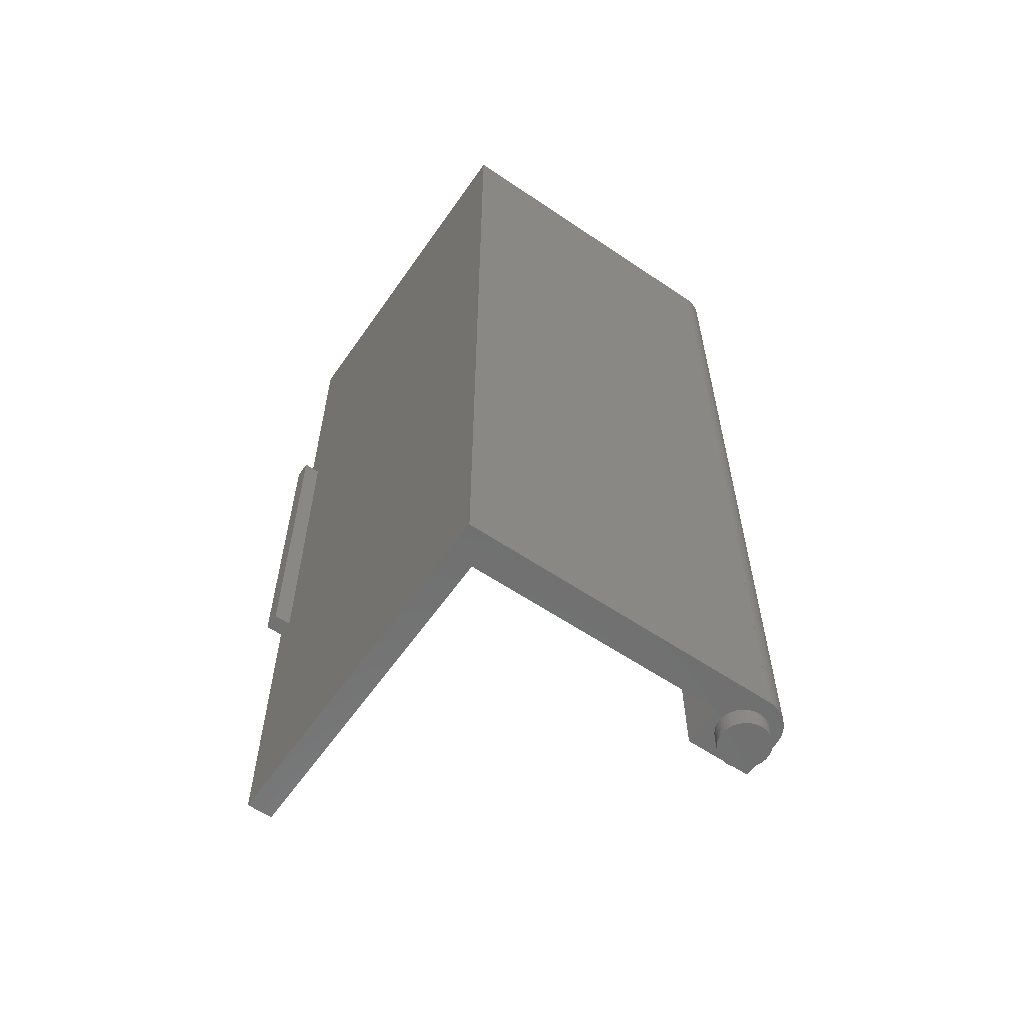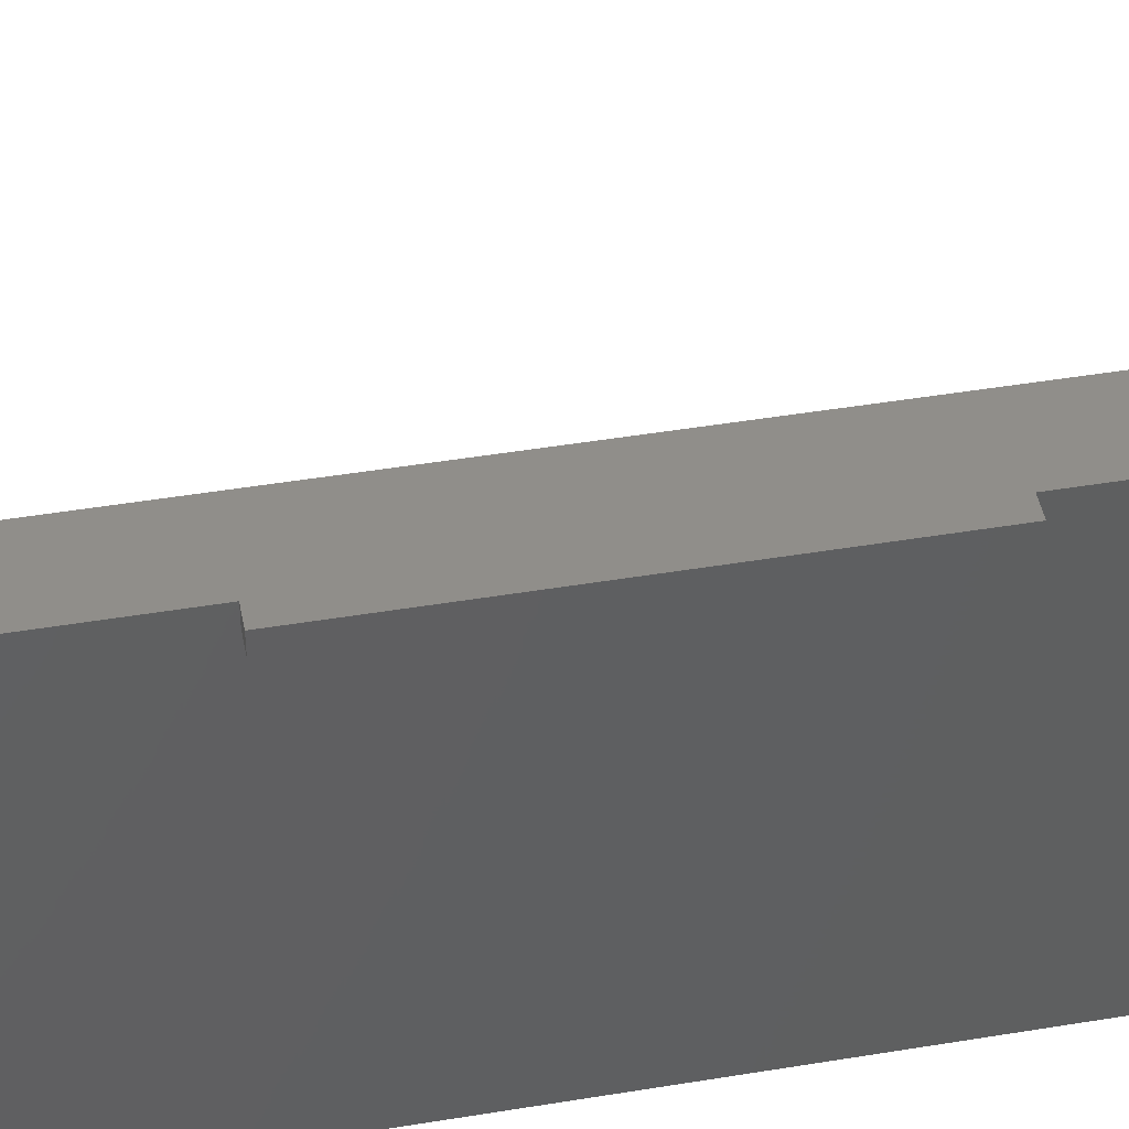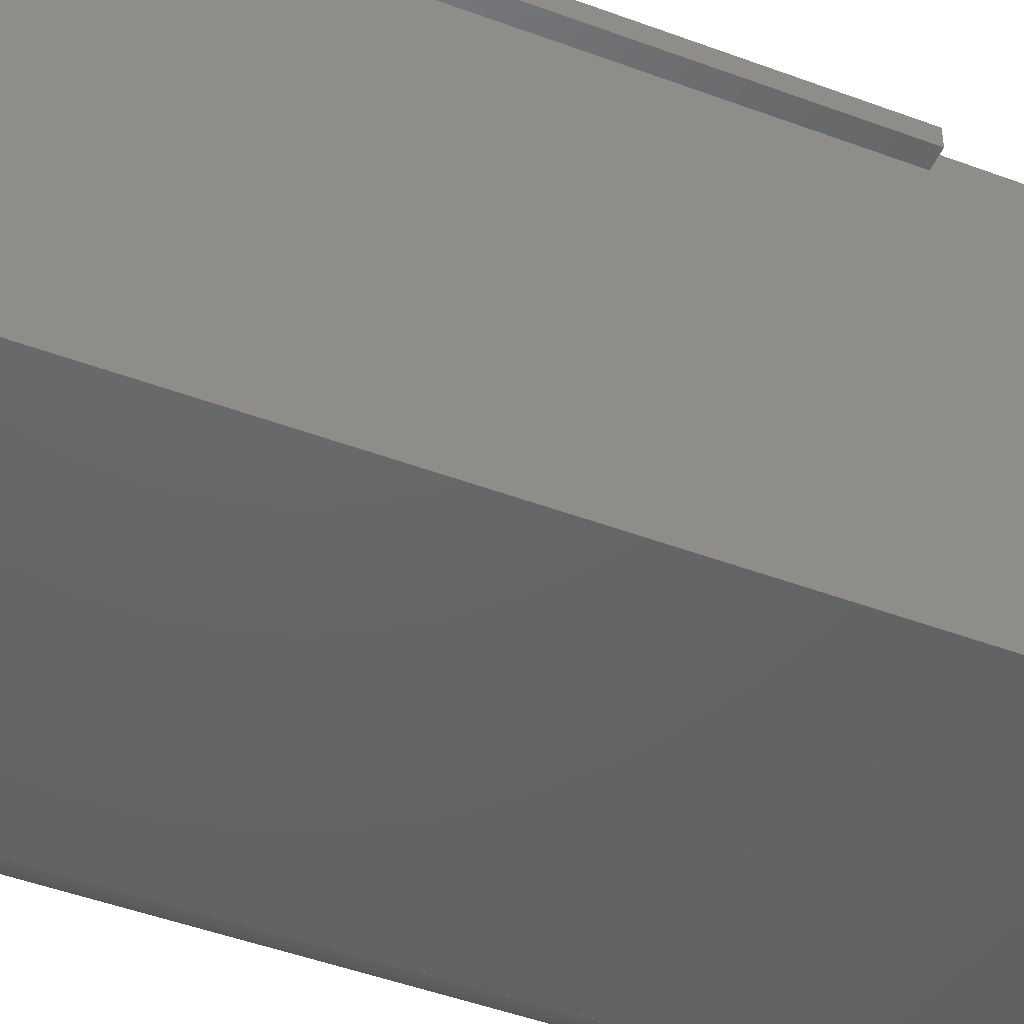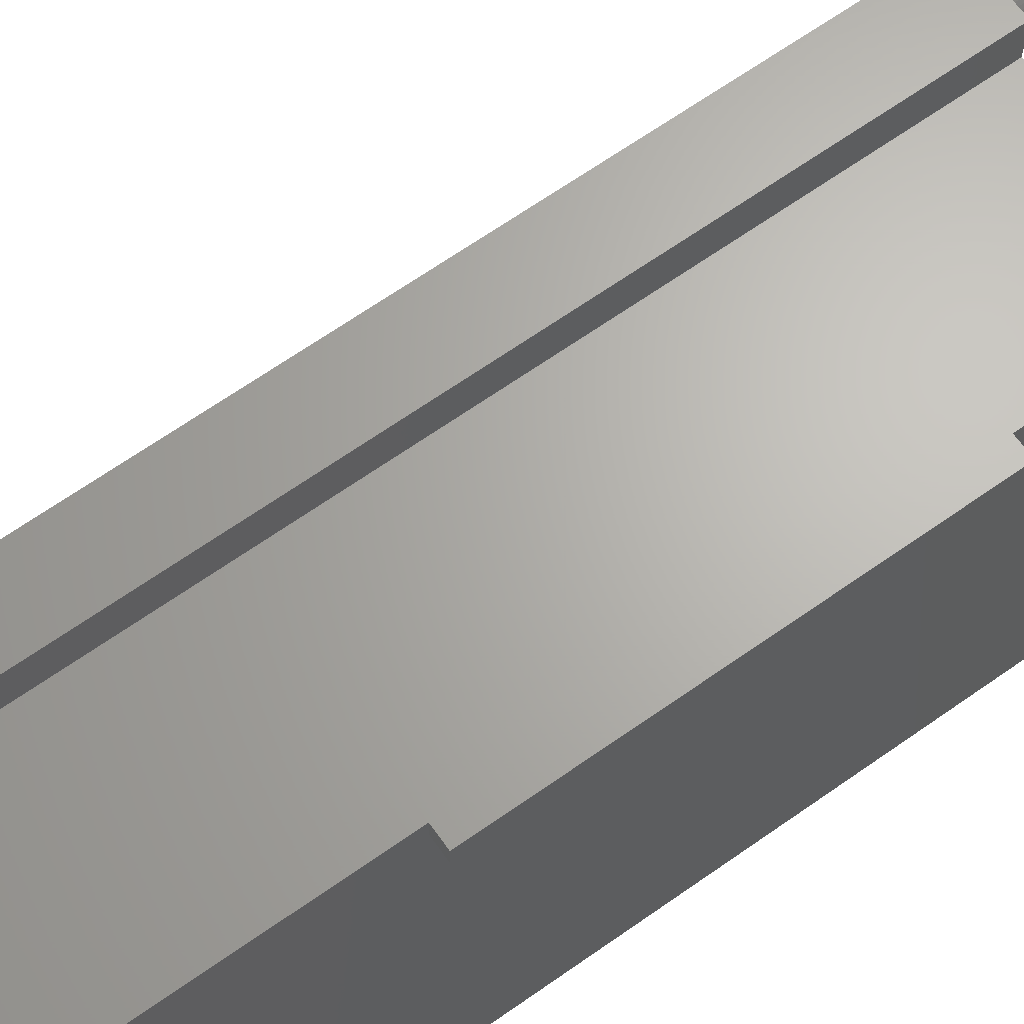
<metadata>
{"format":"stl","ext":"stl","renderer":"f3d","projection":"perspective","resolution":1024,"background":"white","views":[{"elev":-60.1,"azim":145.3,"up":"+Y"},{"elev":45.8,"azim":79.2,"up":"+Z"},{"elev":-46.2,"azim":66.8,"up":"+Z"},{"elev":65.7,"azim":54.6,"up":"+Z"}]}
</metadata>
<code>
# stl→obj: 292 verts, 576 faces
v -31.4 -3.5 4.5
v -31.4 -3.5 2
v -31.4 -57.5 4.5
v -31.4 -57.5 2
v -29.27 -3.5 3.996
v -29.03 -3.5 3.965
v -27.42 -3.5 2.251
v -27.4 -3.5 4.5
v -27.4 -3.5 2
v -27.46 -3.5 2.497
v -27.54 -3.5 2.736
v -27.65 -3.5 2.964
v -27.78 -3.5 3.176
v -27.94 -3.5 3.369
v -28.13 -3.5 3.541
v -28.33 -3.5 3.689
v -28.78 -3.5 3.902
v -28.55 -3.5 3.81
v -29.53 -3.5 3.996
v -29.77 -3.5 3.965
v -30.02 -3.5 3.902
v -30.25 -3.5 3.81
v -30.47 -3.5 3.689
v -30.67 -3.5 3.541
v -30.86 -3.5 3.369
v -31.02 -3.5 3.176
v -31.15 -3.5 2.964
v -31.26 -3.5 2.736
v -31.34 -3.5 2.497
v -31.38 -3.5 2.251
v -27.4 -57.5 4.5
v -30.9 -57.5 2.39
v -29.68 -57.5 3.863
v -29.49 -57.5 3.887
v -30.89 -57.5 2.578
v -30.85 -57.5 2.763
v -28.76 -57.5 3.747
v -28.6 -57.5 3.656
v -30.79 -57.5 2.942
v -28.09 -57.5 3.113
v -28.01 -57.5 2.942
v -27.4 -57.5 2
v -30.71 -57.5 3.113
v -30.61 -57.5 3.272
v -30.49 -57.5 3.417
v -30.36 -57.5 3.546
v -30.2 -57.5 3.656
v -30.04 -57.5 3.747
v -29.86 -57.5 3.817
v -29.31 -57.5 3.887
v -29.12 -57.5 3.863
v -28.94 -57.5 3.817
v -28.44 -57.5 3.546
v -28.31 -57.5 3.417
v -28.19 -57.5 3.272
v -27.95 -57.5 2.763
v -27.91 -57.5 2.578
v -27.9 -57.5 2.39
v -31.38 -57.5 1.749
v -31.26 -57.5 1.264
v -31.34 -57.5 1.503
v -31.15 -57.5 1.036
v -31.02 -57.5 0.8244
v -30.86 -57.5 0.6309
v -30.67 -57.5 0.459
v -30.47 -57.5 0.3113
v -30.25 -57.5 0.1903
v -30.02 -57.5 0.09789
v -29.77 -57.5 0.03542
v -29.53 -57.5 0.003947
v -29.27 -57.5 0.003947
v -29.03 -57.5 0.03542
v -28.78 -57.5 0.09789
v -28.55 -57.5 0.1903
v -28.33 -57.5 0.3113
v -28.13 -57.5 0.459
v -27.94 -57.5 0.6309
v -27.78 -57.5 0.8244
v -27.65 -57.5 1.036
v -27.54 -57.5 1.264
v -27.46 -57.5 1.503
v -27.42 -57.5 1.749
v -31.38 -3.5 1.749
v -29.4 -3.5 2
v -29.4 -3.5 0.003947
v -29.53 -3.5 0.003947
v -29.77 -3.5 0.03542
v -30.02 -3.5 0.09789
v -30.25 -3.5 0.1903
v -30.47 -3.5 0.3113
v -30.67 -3.5 0.459
v -30.86 -3.5 0.6309
v -31.02 -3.5 0.8244
v -31.15 -3.5 1.036
v -31.26 -3.5 1.264
v -31.34 -3.5 1.503
v -29.4 -3.5 1.39
v -11.5 -3.5 2
v -11.5 -3.5 21.9
v -10 -3.5 21.9
v -10 -3.5 1.348e-15
v -29.4 -3.5 0.893
v -29.4 -3.5 1.348e-15
v -29.31 -3.5 0.893
v -29.12 -3.5 0.9166
v -28.94 -3.5 0.9634
v -28.76 -3.5 1.033
v -28.6 -3.5 1.124
v -28.44 -3.5 1.234
v -28.31 -3.5 1.363
v -28.28 -3.5 1.39
v -11.5 -57.5 2
v -29.4 -57.5 0.003947
v -29.4 -57.5 -5.265e-15
v -10 -57.5 -5.265e-15
v -10 -57.5 21.9
v -11.5 -57.5 21.9
v -30.89 -57.5 2.202
v -30.9 -58.7 2.39
v -30.89 -58.7 2.202
v -27.91 -57.5 2.202
v -27.95 -57.5 2.017
v -28.01 -57.5 1.838
v -28.09 -57.5 1.667
v -28.19 -57.5 1.508
v -28.31 -57.5 1.363
v -28.44 -57.5 1.234
v -28.6 -57.5 1.124
v -28.76 -57.5 1.033
v -28.94 -57.5 0.9634
v -29.12 -57.5 0.9166
v -29.31 -57.5 0.893
v -29.49 -57.5 0.893
v -29.68 -57.5 0.9166
v -29.86 -57.5 0.9634
v -30.04 -57.5 1.033
v -30.2 -57.5 1.124
v -30.36 -57.5 1.234
v -30.49 -57.5 1.363
v -30.61 -57.5 1.508
v -30.71 -57.5 1.667
v -30.79 -57.5 1.838
v -30.85 -57.5 2.017
v -30.89 -58.7 2.578
v -27.91 -58.7 2.202
v -27.9 -58.7 2.39
v -27.91 -58.7 2.578
v -27.95 -58.7 2.763
v -28.01 -58.7 2.942
v -28.09 -58.7 3.113
v -28.19 -58.7 3.272
v -28.31 -58.7 3.417
v -28.44 -58.7 3.546
v -28.6 -58.7 3.656
v -28.76 -58.7 3.747
v -28.94 -58.7 3.817
v -29.12 -58.7 3.863
v -29.31 -58.7 3.887
v -29.49 -58.7 3.887
v -29.68 -58.7 3.863
v -29.86 -58.7 3.817
v -30.04 -58.7 3.747
v -30.2 -58.7 3.656
v -30.36 -58.7 3.546
v -30.49 -58.7 3.417
v -30.61 -58.7 3.272
v -30.71 -58.7 3.113
v -30.79 -58.7 2.942
v -30.85 -58.7 2.763
v -30.89 -3.5 2.578
v -30.9 -3.5 2.39
v -30.89 -3.5 2.202
v -30.79 -3.5 1.838
v -30.85 -3.5 2.017
v -30.71 -3.5 1.667
v -30.61 -3.5 1.508
v -30.49 -3.5 1.363
v -30.36 -3.5 1.234
v -30.2 -3.5 1.124
v -30.04 -3.5 1.033
v -29.86 -3.5 0.9634
v -29.68 -3.5 0.9166
v -29.49 -3.5 0.893
v -28.19 -3.5 1.508
v -28.09 -3.5 1.667
v -28.01 -3.5 1.838
v -27.95 -3.5 2.017
v -27.91 -3.5 2.202
v -27.9 -3.5 2.39
v -27.91 -3.5 2.578
v -27.95 -3.5 2.763
v -28.01 -3.5 2.942
v -28.09 -3.5 3.113
v -28.19 -3.5 3.272
v -28.31 -3.5 3.417
v -28.44 -3.5 3.546
v -28.6 -3.5 3.656
v -28.76 -3.5 3.747
v -28.94 -3.5 3.817
v -29.12 -3.5 3.863
v -29.31 -3.5 3.887
v -29.49 -3.5 3.887
v -29.68 -3.5 3.863
v -29.86 -3.5 3.817
v -30.04 -3.5 3.747
v -30.2 -3.5 3.656
v -30.36 -3.5 3.546
v -30.49 -3.5 3.417
v -30.61 -3.5 3.272
v -30.71 -3.5 3.113
v -30.79 -3.5 2.942
v -30.85 -3.5 2.763
v -28.31 -2.3 1.363
v -28.19 -2.3 1.508
v -28.44 -2.3 1.234
v -28.6 -2.3 1.124
v -28.76 -2.3 1.033
v -28.94 -2.3 0.9634
v -29.12 -2.3 0.9166
v -29.31 -2.3 0.893
v -29.49 -2.3 0.893
v -30.79 -58.7 1.838
v -30.85 -58.7 2.017
v -30.71 -58.7 1.667
v -30.61 -58.7 1.508
v -30.49 -58.7 1.363
v -30.36 -58.7 1.234
v -30.2 -58.7 1.124
v -30.04 -58.7 1.033
v -29.86 -58.7 0.9634
v -29.68 -58.7 0.9166
v -29.49 -58.7 0.893
v -29.31 -58.7 0.893
v -29.12 -58.7 0.9166
v -28.94 -58.7 0.9634
v -28.76 -58.7 1.033
v -28.6 -58.7 1.124
v -28.44 -58.7 1.234
v -28.31 -58.7 1.363
v -28.19 -58.7 1.508
v -28.09 -58.7 1.667
v -28.01 -58.7 1.838
v -27.95 -58.7 2.017
v -30.9 -2.3 2.39
v -30.89 -2.3 2.578
v -30.85 -2.3 2.763
v -30.79 -2.3 2.942
v -30.71 -2.3 3.113
v -30.61 -2.3 3.272
v -30.49 -2.3 3.417
v -30.36 -2.3 3.546
v -30.2 -2.3 3.656
v -30.04 -2.3 3.747
v -29.86 -2.3 3.817
v -29.68 -2.3 3.863
v -29.49 -2.3 3.887
v -29.31 -2.3 3.887
v -29.12 -2.3 3.863
v -28.94 -2.3 3.817
v -28.76 -2.3 3.747
v -28.6 -2.3 3.656
v -28.44 -2.3 3.546
v -28.31 -2.3 3.417
v -28.19 -2.3 3.272
v -28.09 -2.3 3.113
v -28.01 -2.3 2.942
v -27.95 -2.3 2.763
v -27.91 -2.3 2.578
v -27.9 -2.3 2.39
v -27.91 -2.3 2.202
v -27.95 -2.3 2.017
v -28.01 -2.3 1.838
v -28.09 -2.3 1.667
v -29.68 -2.3 0.9166
v -29.86 -2.3 0.9634
v -30.04 -2.3 1.033
v -30.2 -2.3 1.124
v -30.36 -2.3 1.234
v -30.49 -2.3 1.363
v -30.61 -2.3 1.508
v -30.71 -2.3 1.667
v -30.79 -2.3 1.838
v -30.85 -2.3 2.017
v -30.89 -2.3 2.202
v -10 -20.5 21.9
v -10 -20.5 20.9
v -10 -40.5 21.9
v -10 -40.5 20.9
v -9 -20.5 21.9
v -9 -20.5 20.9
v -9 -40.5 21.9
v -9 -40.5 20.9
f 1 2 3
f 3 2 4
f 5 1 6
f 7 8 9
f 10 8 7
f 11 8 10
f 12 8 11
f 13 8 12
f 14 8 13
f 15 8 14
f 16 8 15
f 17 8 18
f 6 8 17
f 1 8 6
f 19 1 5
f 1 19 20
f 1 20 21
f 1 21 22
f 1 22 23
f 1 23 24
f 1 24 25
f 1 25 26
f 1 26 27
f 1 27 28
f 1 28 29
f 1 29 30
f 1 30 2
f 18 8 16
f 8 1 3
f 31 8 3
f 32 3 4
f 33 34 31
f 35 3 32
f 36 3 35
f 37 38 31
f 39 3 36
f 40 41 42
f 43 3 39
f 44 3 43
f 45 3 44
f 46 3 45
f 47 3 46
f 48 3 47
f 49 3 48
f 31 3 49
f 34 50 31
f 31 49 33
f 51 52 31
f 50 51 31
f 53 31 38
f 54 31 53
f 55 31 54
f 41 56 42
f 40 31 55
f 42 31 40
f 56 57 42
f 52 37 31
f 42 58 4
f 42 57 58
f 58 32 4
f 42 4 59
f 60 42 61
f 61 42 59
f 62 42 60
f 63 42 62
f 64 42 63
f 65 42 64
f 66 42 65
f 67 42 66
f 68 42 67
f 69 42 68
f 70 42 69
f 71 42 70
f 72 42 71
f 73 42 72
f 74 42 73
f 75 42 74
f 76 42 75
f 77 42 76
f 78 42 77
f 79 42 78
f 80 42 79
f 81 42 80
f 82 42 81
f 2 83 4
f 4 83 59
f 2 30 83
f 83 30 29
f 83 29 28
f 83 28 27
f 83 27 26
f 83 26 25
f 83 25 24
f 83 24 23
f 83 23 22
f 83 22 21
f 83 21 20
f 83 20 19
f 83 19 5
f 83 5 6
f 83 6 17
f 83 17 18
f 83 18 16
f 83 16 15
f 83 15 14
f 83 14 13
f 83 13 12
f 83 12 11
f 83 11 10
f 83 10 7
f 84 7 9
f 83 7 84
f 83 85 86
f 83 86 87
f 83 87 88
f 83 88 89
f 83 89 90
f 83 90 91
f 83 91 92
f 83 92 93
f 83 93 94
f 83 94 95
f 83 95 96
f 85 83 84
f 84 9 97
f 97 9 98
f 98 99 100
f 98 100 101
f 102 101 103
f 104 101 102
f 105 101 104
f 106 101 105
f 107 101 106
f 108 101 107
f 109 101 108
f 98 101 110
f 98 110 111
f 98 111 97
f 110 101 109
f 98 9 42
f 112 98 42
f 9 8 31
f 42 9 31
f 71 113 114
f 112 71 115
f 115 71 114
f 116 112 115
f 72 71 112
f 42 82 112
f 82 81 112
f 81 80 112
f 80 79 112
f 79 78 112
f 78 77 112
f 77 76 112
f 76 75 112
f 75 74 112
f 74 73 112
f 73 72 112
f 117 112 116
f 32 118 119
f 119 118 120
f 32 58 118
f 118 58 121
f 118 121 122
f 118 122 123
f 118 123 124
f 118 124 125
f 118 125 126
f 118 126 127
f 118 127 128
f 118 128 129
f 118 129 130
f 118 130 131
f 118 131 132
f 118 132 133
f 118 133 134
f 118 134 135
f 118 135 136
f 118 136 137
f 118 137 138
f 118 138 139
f 118 139 140
f 118 140 141
f 118 141 142
f 118 142 143
f 32 119 35
f 35 119 144
f 145 121 58
f 146 145 58
f 58 57 147
f 146 58 147
f 57 56 148
f 147 57 148
f 56 41 149
f 148 56 149
f 41 40 150
f 149 41 150
f 40 55 151
f 150 40 151
f 55 54 152
f 151 55 152
f 54 53 153
f 152 54 153
f 53 38 154
f 153 53 154
f 38 37 155
f 154 38 155
f 37 52 156
f 155 37 156
f 52 51 157
f 156 52 157
f 51 50 158
f 157 51 158
f 50 34 159
f 158 50 159
f 34 33 160
f 159 34 160
f 33 49 161
f 160 33 161
f 49 48 162
f 161 49 162
f 48 47 163
f 162 48 163
f 47 46 164
f 163 47 164
f 46 45 165
f 164 46 165
f 44 166 45
f 45 166 165
f 43 167 44
f 44 167 166
f 39 168 43
f 43 168 167
f 36 169 39
f 39 169 168
f 35 144 36
f 36 144 169
f 86 85 70
f 70 85 113
f 70 113 71
f 87 86 69
f 69 86 70
f 88 87 68
f 68 87 69
f 89 88 67
f 67 88 68
f 90 89 66
f 66 89 67
f 91 90 65
f 65 90 66
f 92 91 64
f 64 91 65
f 93 92 63
f 63 92 64
f 94 93 62
f 62 93 63
f 95 94 60
f 60 94 62
f 96 95 61
f 61 95 60
f 83 96 59
f 59 96 61
f 85 103 114
f 84 102 85
f 102 103 85
f 84 97 102
f 85 114 113
f 170 171 172
f 173 170 174
f 174 170 172
f 175 170 173
f 176 170 175
f 177 170 176
f 178 170 177
f 179 170 178
f 180 170 179
f 181 170 180
f 182 170 181
f 183 170 182
f 102 170 183
f 97 170 102
f 111 170 97
f 184 170 111
f 185 170 184
f 186 170 185
f 187 170 186
f 188 170 187
f 189 170 188
f 190 170 189
f 191 170 190
f 192 170 191
f 193 170 192
f 194 170 193
f 195 170 194
f 196 170 195
f 197 170 196
f 198 170 197
f 199 170 198
f 200 170 199
f 201 170 200
f 202 170 201
f 203 170 202
f 204 170 203
f 205 170 204
f 206 170 205
f 207 170 206
f 208 170 207
f 209 170 208
f 210 170 209
f 211 170 210
f 212 170 211
f 110 213 214
f 111 110 184
f 184 110 214
f 215 213 109
f 109 213 110
f 216 215 108
f 108 215 109
f 217 216 107
f 107 216 108
f 218 217 106
f 106 217 107
f 219 218 105
f 105 218 106
f 220 219 104
f 104 219 105
f 221 220 183
f 102 220 104
f 183 220 102
f 103 101 114
f 114 101 115
f 101 100 116
f 115 101 116
f 100 99 117
f 116 100 117
f 112 117 98
f 98 117 99
f 144 119 120
f 222 144 223
f 223 144 120
f 224 144 222
f 225 144 224
f 226 144 225
f 227 144 226
f 228 144 227
f 229 144 228
f 230 144 229
f 231 144 230
f 232 144 231
f 233 144 232
f 234 144 233
f 235 144 234
f 236 144 235
f 237 144 236
f 238 144 237
f 239 144 238
f 240 144 239
f 241 144 240
f 242 144 241
f 243 144 242
f 145 144 243
f 146 144 145
f 147 144 146
f 148 144 147
f 149 144 148
f 150 144 149
f 151 144 150
f 152 144 151
f 153 144 152
f 154 144 153
f 155 144 154
f 156 144 155
f 157 144 156
f 158 144 157
f 159 144 158
f 160 144 159
f 161 144 160
f 162 144 161
f 163 144 162
f 164 144 163
f 165 144 164
f 166 144 165
f 167 144 166
f 168 144 167
f 169 144 168
f 118 143 120
f 120 143 223
f 143 142 223
f 223 142 222
f 142 141 222
f 222 141 224
f 141 140 224
f 224 140 225
f 140 139 225
f 225 139 226
f 139 138 226
f 226 138 227
f 138 137 227
f 227 137 228
f 137 136 228
f 228 136 229
f 136 135 229
f 229 135 230
f 135 134 230
f 230 134 231
f 134 133 231
f 231 133 232
f 133 132 232
f 232 132 233
f 132 131 233
f 233 131 234
f 131 130 234
f 234 130 235
f 130 129 235
f 235 129 236
f 129 128 236
f 236 128 237
f 128 127 237
f 237 127 238
f 127 126 238
f 238 126 239
f 239 126 125
f 240 239 125
f 240 125 124
f 241 240 124
f 241 124 123
f 242 241 123
f 242 123 122
f 243 242 122
f 243 122 121
f 145 243 121
f 244 171 245
f 245 171 170
f 245 170 246
f 246 170 212
f 246 212 247
f 247 212 211
f 247 211 248
f 248 211 210
f 248 210 249
f 249 210 209
f 249 209 250
f 250 209 208
f 251 250 208
f 207 251 208
f 252 251 207
f 206 252 207
f 253 252 206
f 205 253 206
f 254 253 205
f 204 254 205
f 255 254 204
f 203 255 204
f 256 255 203
f 202 256 203
f 257 256 202
f 201 257 202
f 258 257 201
f 200 258 201
f 259 258 200
f 199 259 200
f 260 259 199
f 198 260 199
f 261 260 198
f 197 261 198
f 262 261 197
f 196 262 197
f 263 262 196
f 195 263 196
f 264 263 195
f 194 264 195
f 265 264 194
f 193 265 194
f 266 265 193
f 192 266 193
f 267 266 192
f 191 267 192
f 268 267 191
f 190 268 191
f 269 268 190
f 189 269 190
f 188 270 269
f 189 188 269
f 187 271 270
f 188 187 270
f 186 272 271
f 187 186 271
f 185 273 272
f 186 185 272
f 184 214 273
f 185 184 273
f 274 221 182
f 182 221 183
f 275 274 181
f 181 274 182
f 276 275 180
f 180 275 181
f 277 276 179
f 179 276 180
f 278 277 178
f 178 277 179
f 279 278 177
f 177 278 178
f 280 279 176
f 176 279 177
f 281 280 175
f 175 280 176
f 282 281 173
f 173 281 175
f 283 282 174
f 174 282 173
f 284 283 172
f 172 283 174
f 244 284 171
f 171 284 172
f 244 245 284
f 284 245 246
f 284 246 247
f 284 247 248
f 284 248 249
f 284 249 250
f 284 250 251
f 284 251 252
f 284 252 253
f 284 253 254
f 284 254 255
f 284 255 256
f 284 256 257
f 284 257 258
f 284 258 259
f 284 259 260
f 284 260 261
f 284 261 262
f 284 262 263
f 284 263 264
f 284 264 265
f 284 265 266
f 284 266 267
f 284 267 268
f 284 268 269
f 284 269 270
f 284 270 271
f 284 271 272
f 284 272 273
f 284 273 214
f 284 214 213
f 284 213 215
f 284 215 216
f 284 216 217
f 284 217 218
f 284 218 219
f 284 219 220
f 284 220 221
f 284 221 274
f 284 274 275
f 284 275 276
f 284 276 277
f 284 277 278
f 284 278 279
f 284 279 280
f 284 280 281
f 284 281 282
f 284 282 283
f 285 286 287
f 287 286 288
f 285 289 286
f 286 289 290
f 289 285 287
f 291 289 287
f 291 287 288
f 292 291 288
f 286 290 288
f 288 290 292
f 290 289 291
f 292 290 291

</code>
